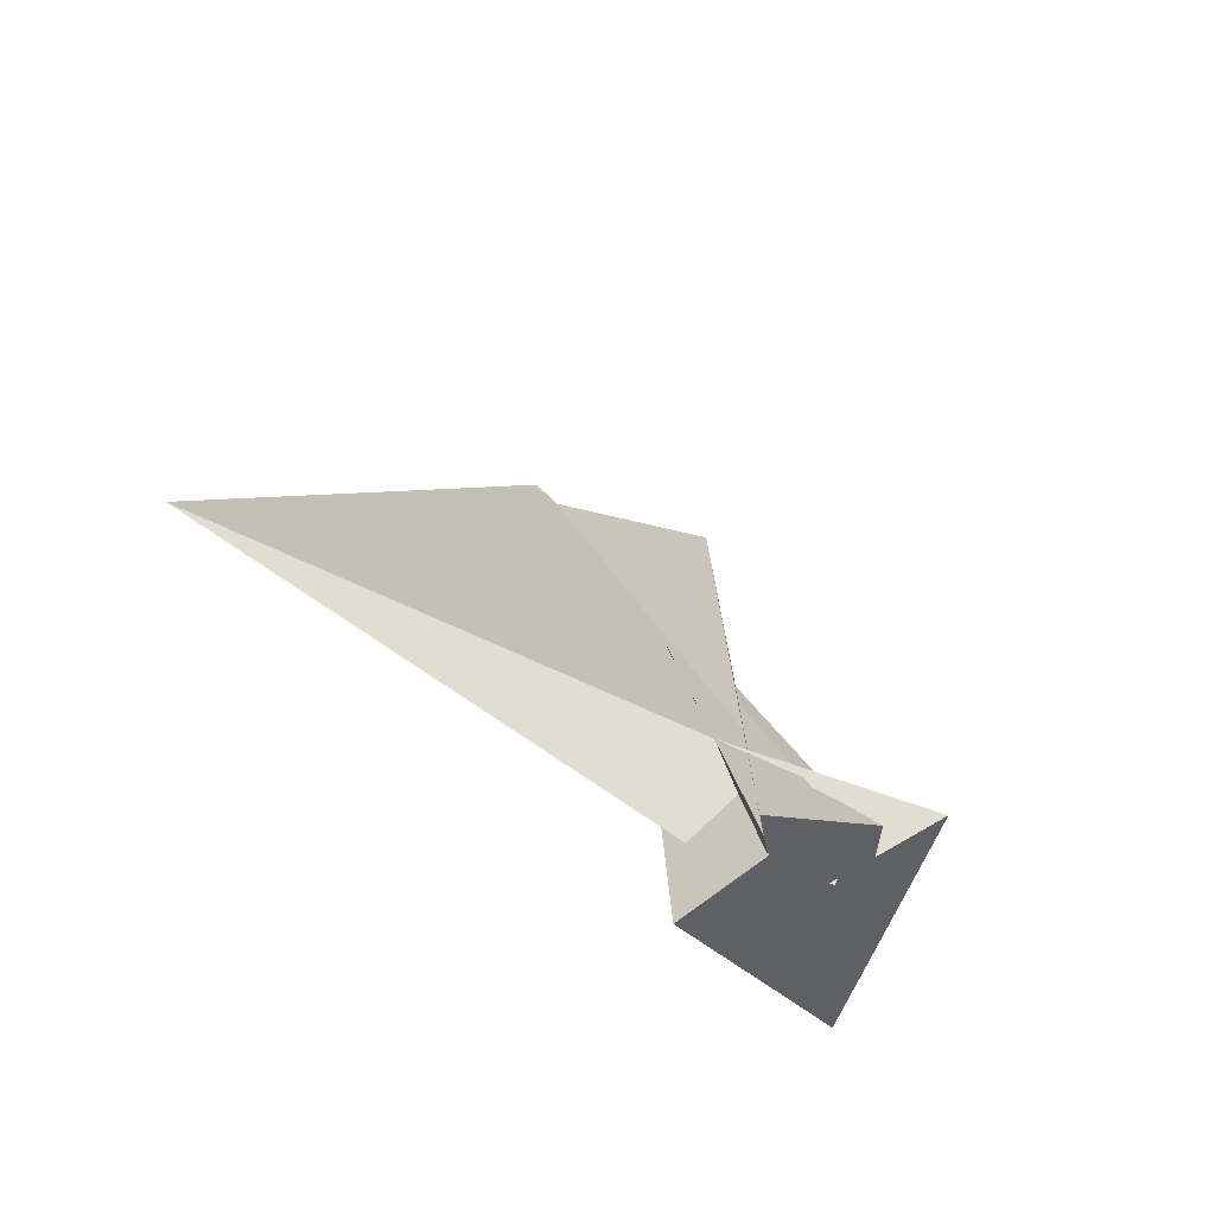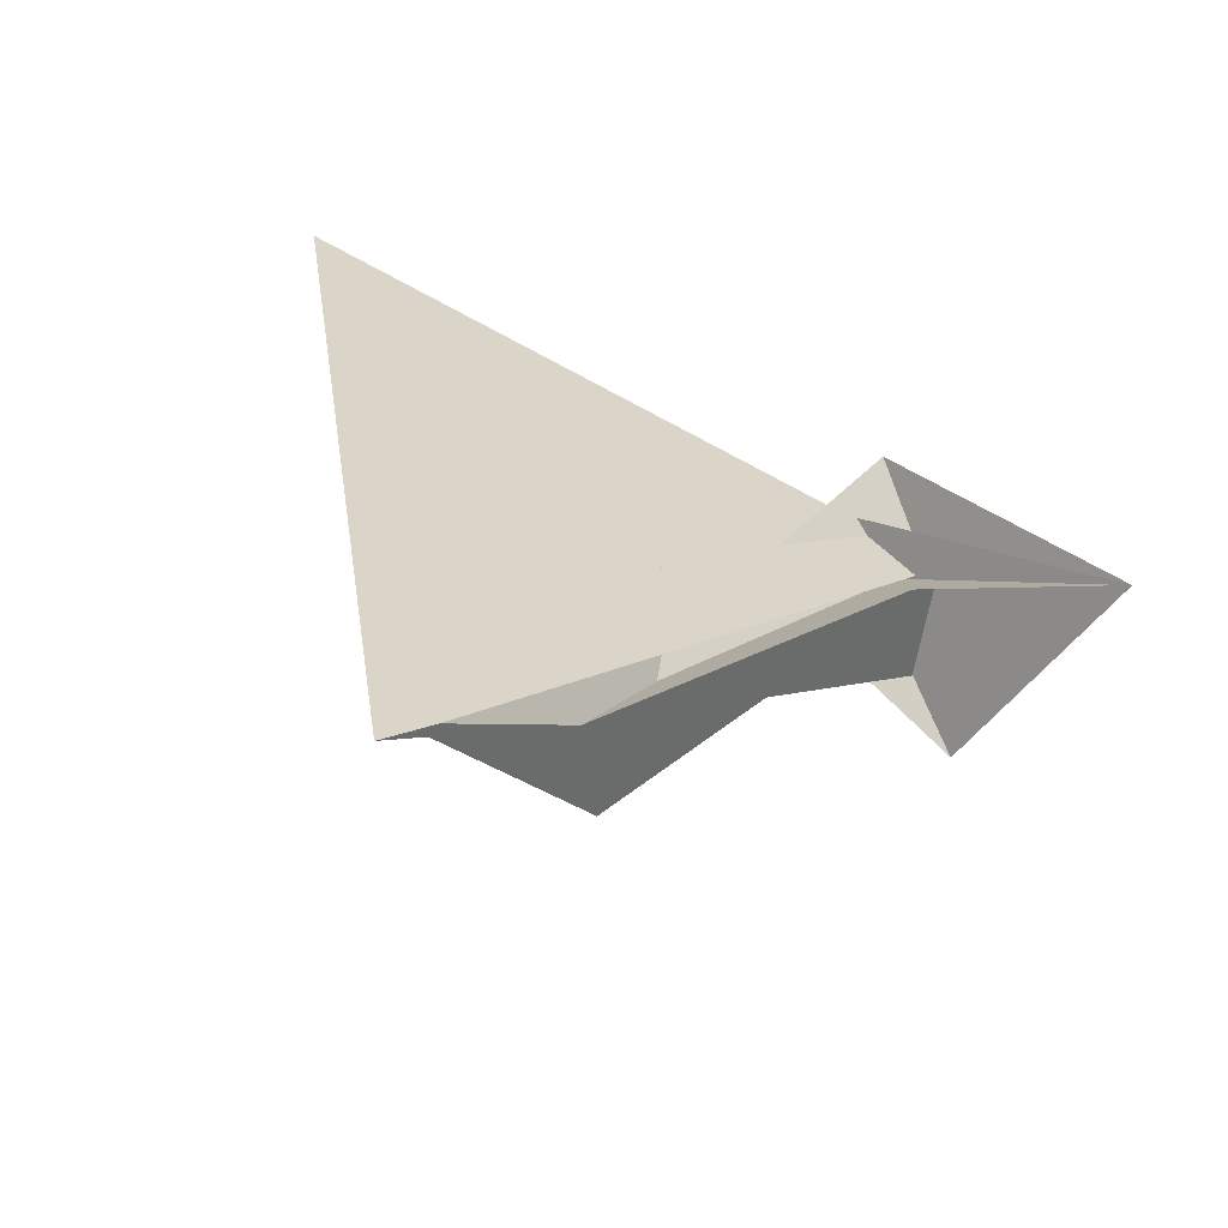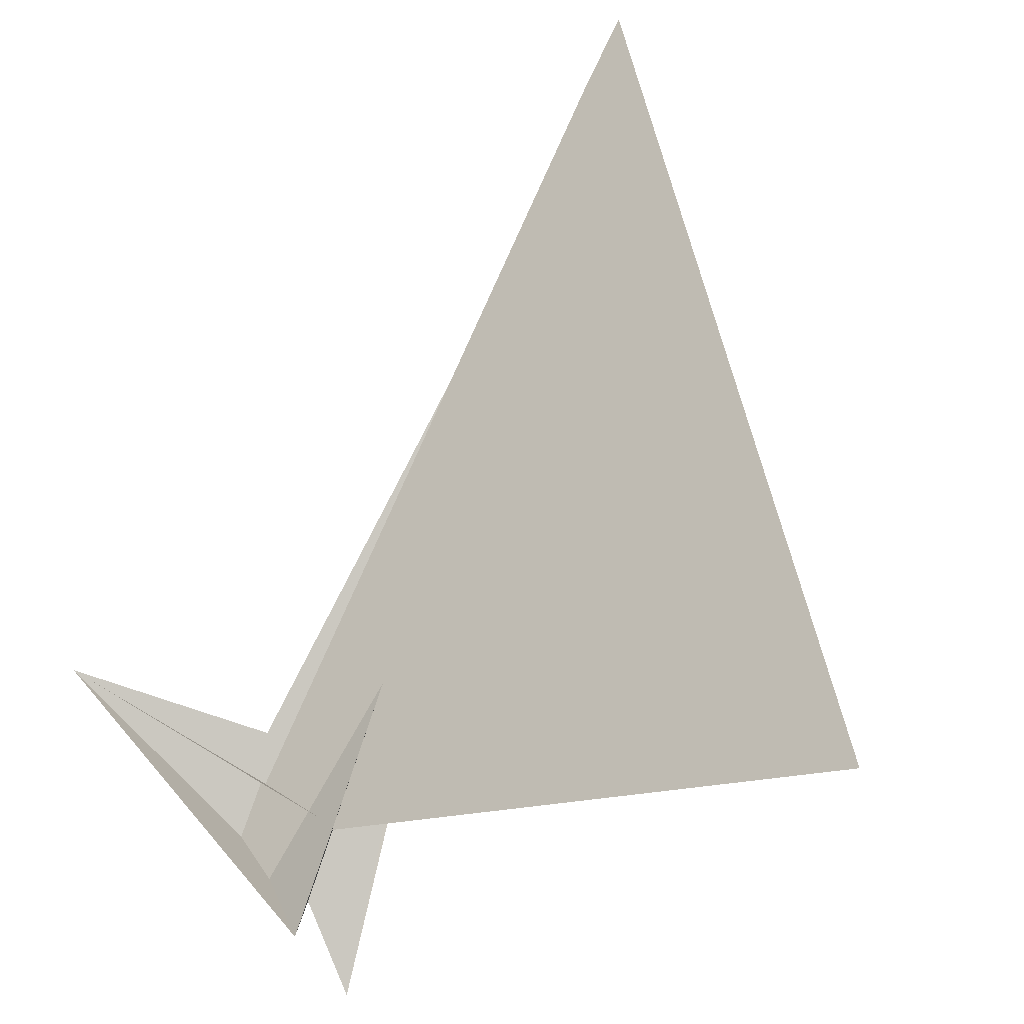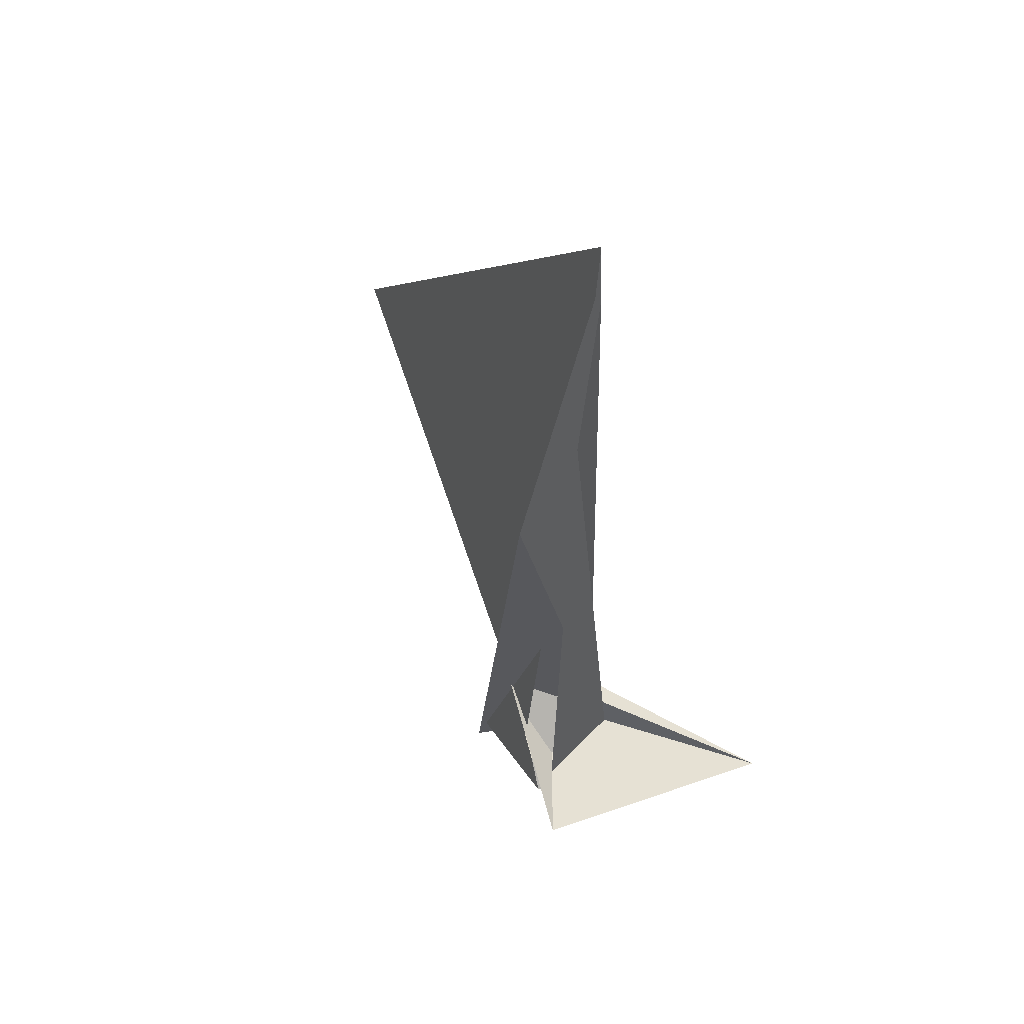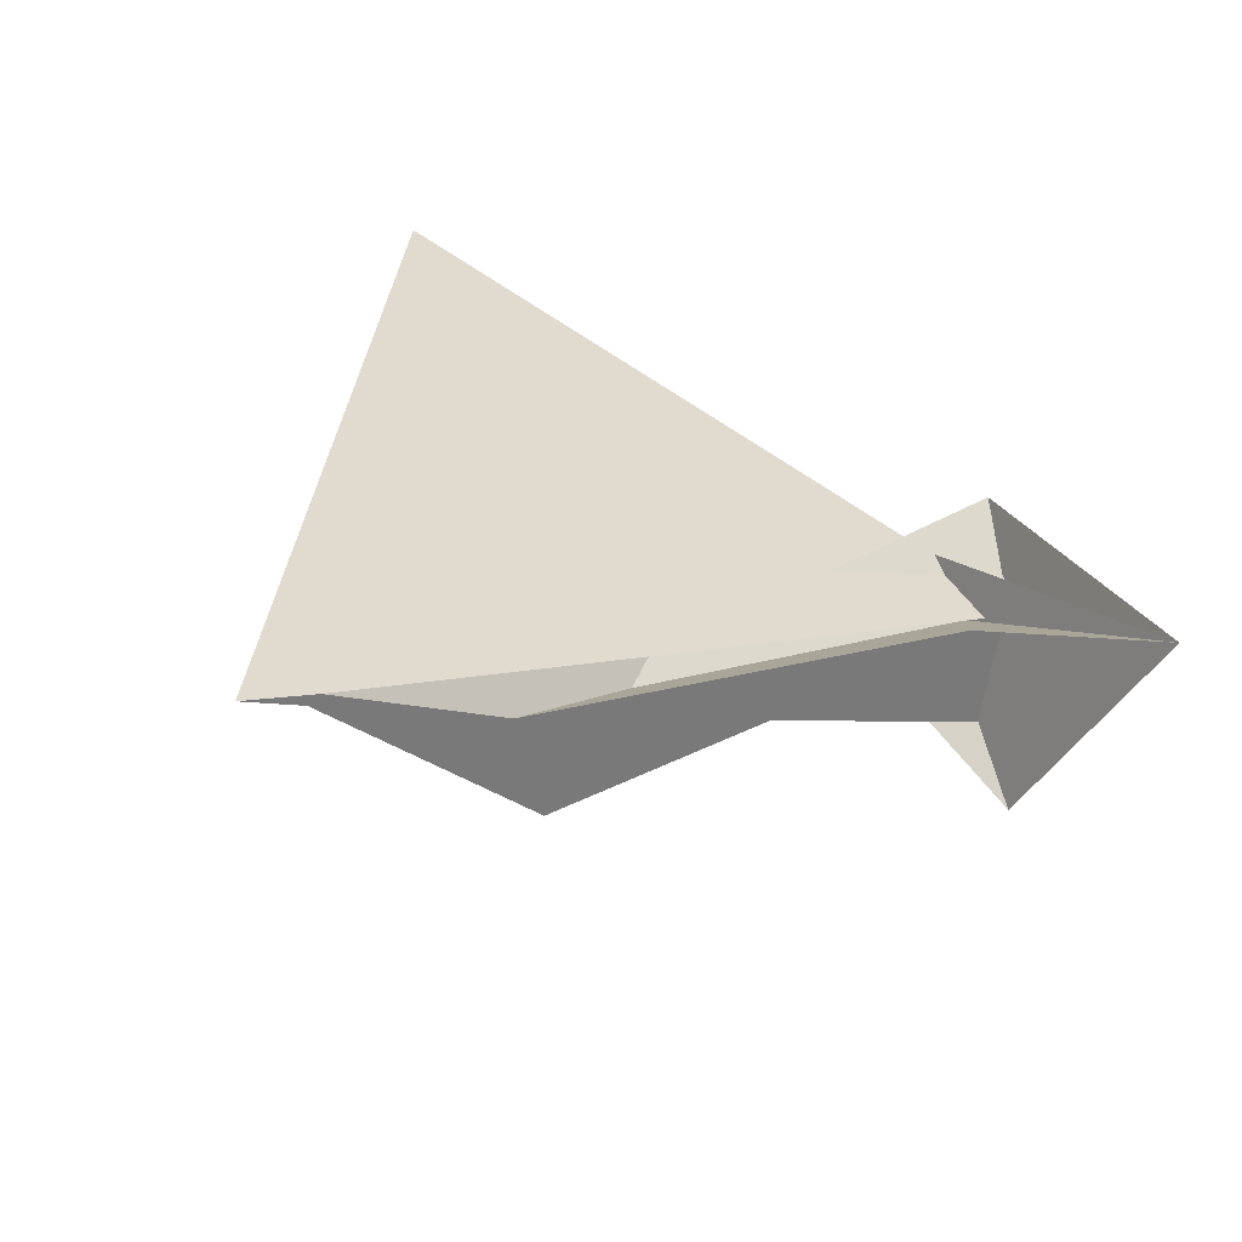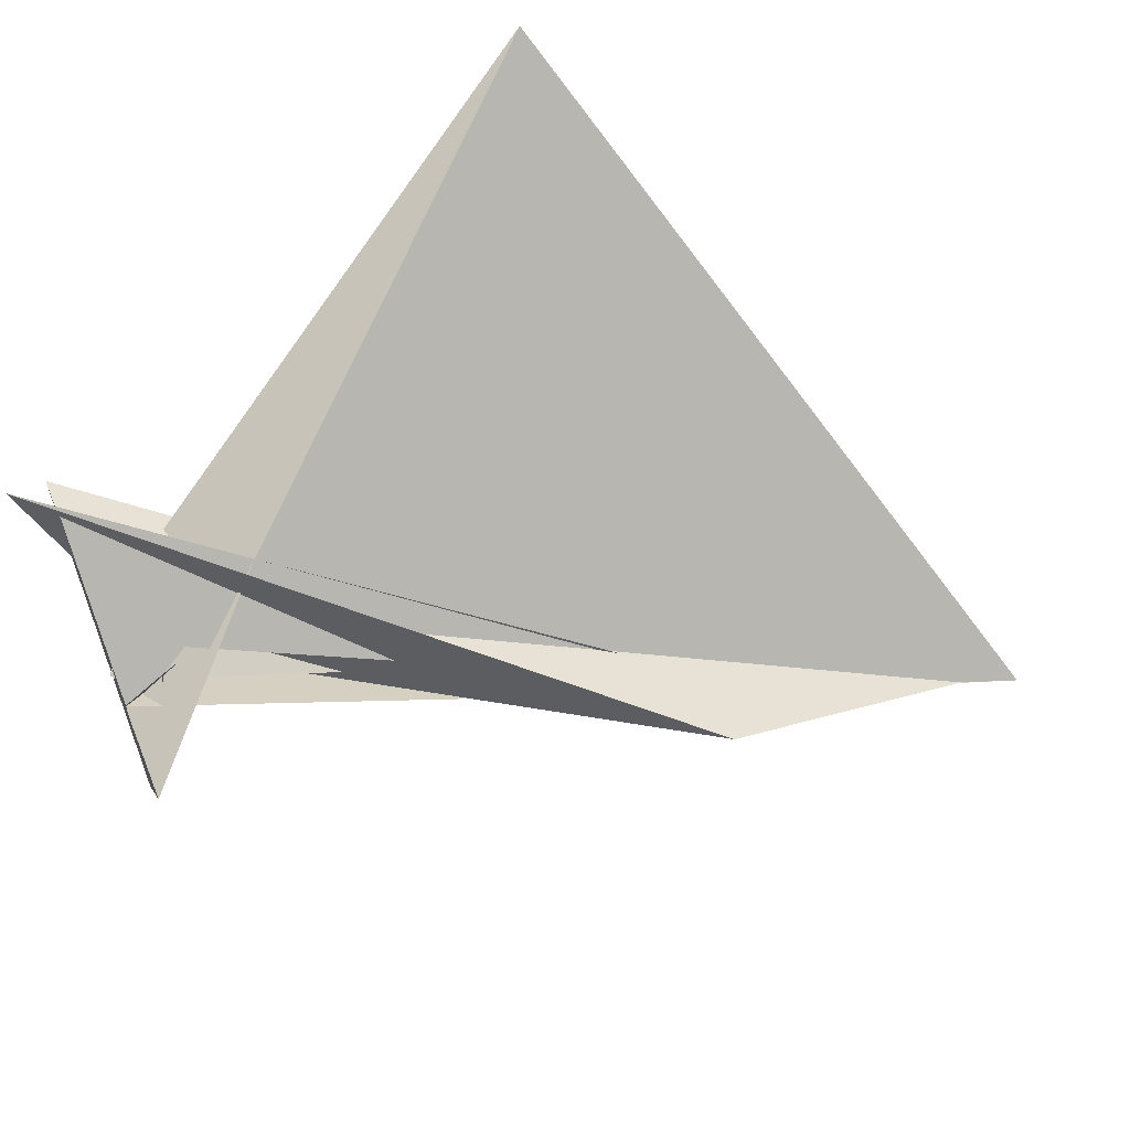
<metadata>
{"format":"obj","ext":"obj","renderer":"f3d","projection":"perspective","resolution":1024,"background":"white","views":[{"elev":-63.8,"azim":121.4,"up":"+Y"},{"elev":24.1,"azim":-157.6,"up":"+Z"},{"elev":74.9,"azim":15.7,"up":"+Z"},{"elev":68.0,"azim":-145.6,"up":"+Y"},{"elev":22.6,"azim":-144.5,"up":"+Z"},{"elev":-55.4,"azim":67.2,"up":"+Z"}]}
</metadata>
<code>
v 32.25 19.89 12.26
v 18.54 8.604 12.73
v -75.26 21.39 32.96
v -9.815 -13.44 13.93
v 36.41 -51.85 -2.129
v 22.89 138.2 36.48
v 23.9 186.7 45.48
v 3.221 20.65 17.92
v -13.68 6.455 18.44
v -8.442 4.032 16.98
v 19.62 25.98 15.82
v -13.28 -4.945 -1.084
v -23.26 15.39 -34.35
v 169.6 43.3 113.2
v 17.31 11.68 7.957
v 11.82 14.86 -0.9214
v -13.86 -6.55 0.261
v 7.993 -9.026 23.62
v 18.2 12.62 7.679
v -3.594 6.61 -5.626
v 33.51 -35.84 -0.2845
v -6.658 -1.471 -19.87
v 19.29 -28.85 5.247
v 15.8 -24.37 -0.03938
v 18.72 -41.13 35.72
v 3.675 -24.5 19.33
v -10.02 -0.8911 -15.98
v 21.25 144.4 34.6
v 8.638 3.585 -8.042
v 27.81 153.7 41.4
v 34.91 250.4 69.6
v 38.3 269.7 76.6
v 2.219 5.795 -11.96
v 33.67 246.1 71.06
v 17.5 -0.5537 6.439
v 36.28 46.85 45.58
v -11.01 7.584 3.009
v -0.6738 3.448 14.12
v 0.02255 17.79 14.57
v 25.69 172.4 12.77
v -11.69 15.26 18.72
v -8.559 5.228 17.09
v 19.79 -4.04 30.31
v 22.29 37.35 37.16
f 1 2 11 8 6 7 9 3 4 10 5
f 1 2 19 15 16 20 13 12 17 18 14
f 3 4 26 25 24 23 21 22 27 12 13
f 1 5 21 22 33 29 28 30 31 32 14
f 6 7 34 36 16 15 23 24 35 29 28
f 6 8 39 38 37 17 18 26 25 30 28
f 7 9 37 17 12 27 41 40 31 32 34
f 5 10 42 38 39 41 40 19 15 23 21
f 2 11 44 43 35 24 25 30 31 40 19
f 3 9 37 38 42 43 35 29 33 20 13
f 4 10 42 43 44 36 34 32 14 18 26
f 8 11 44 36 16 20 33 22 27 41 39

</code>
